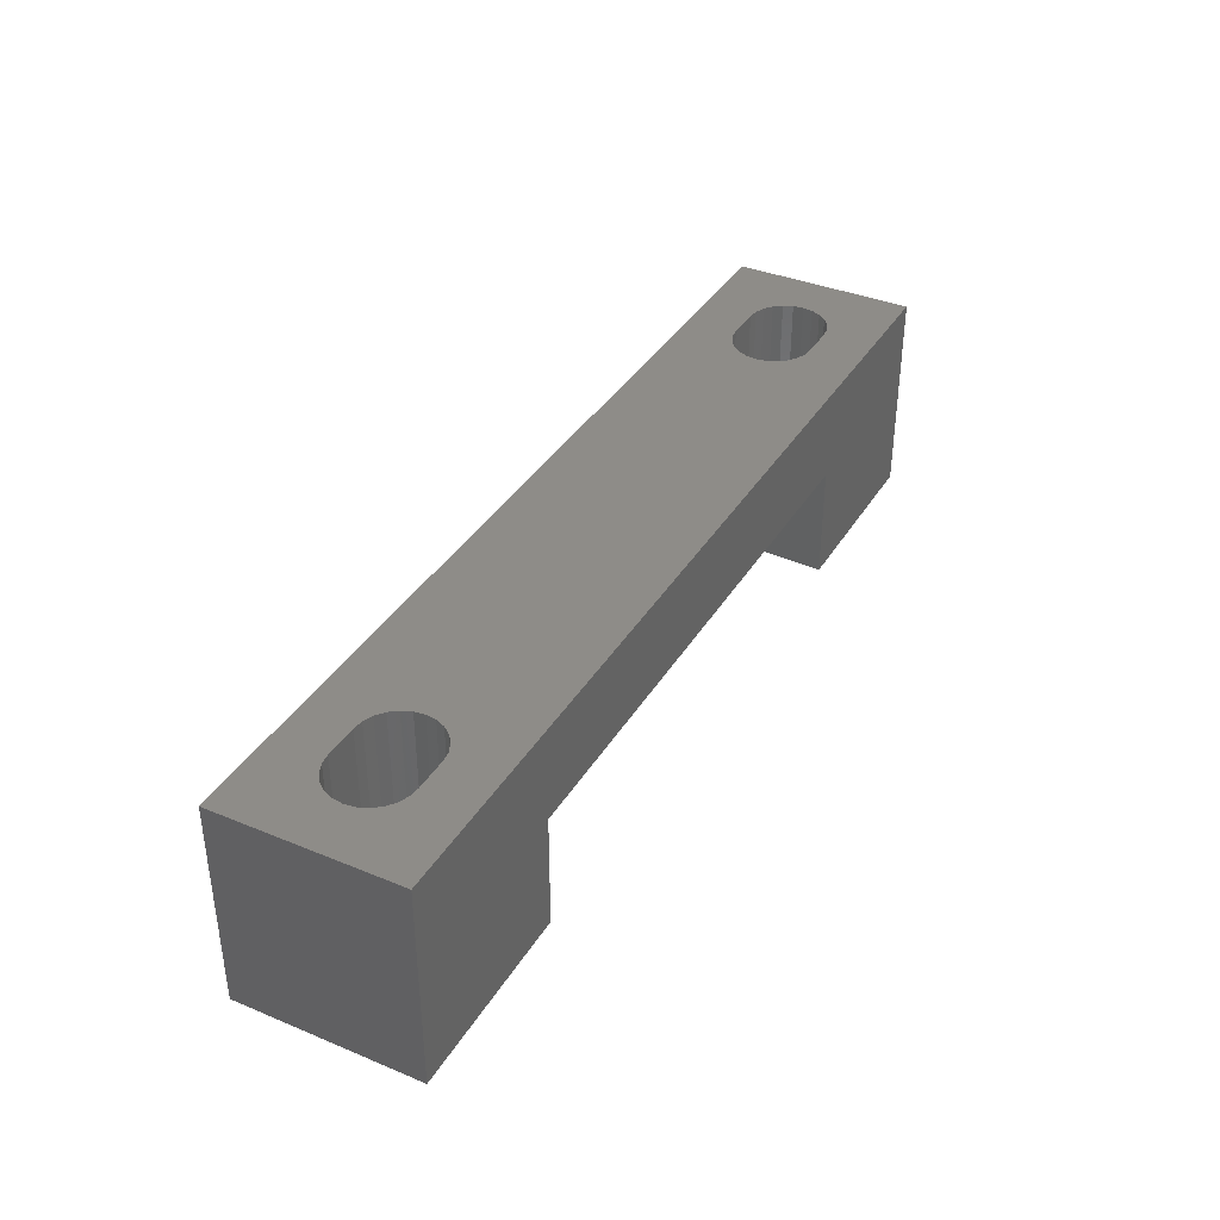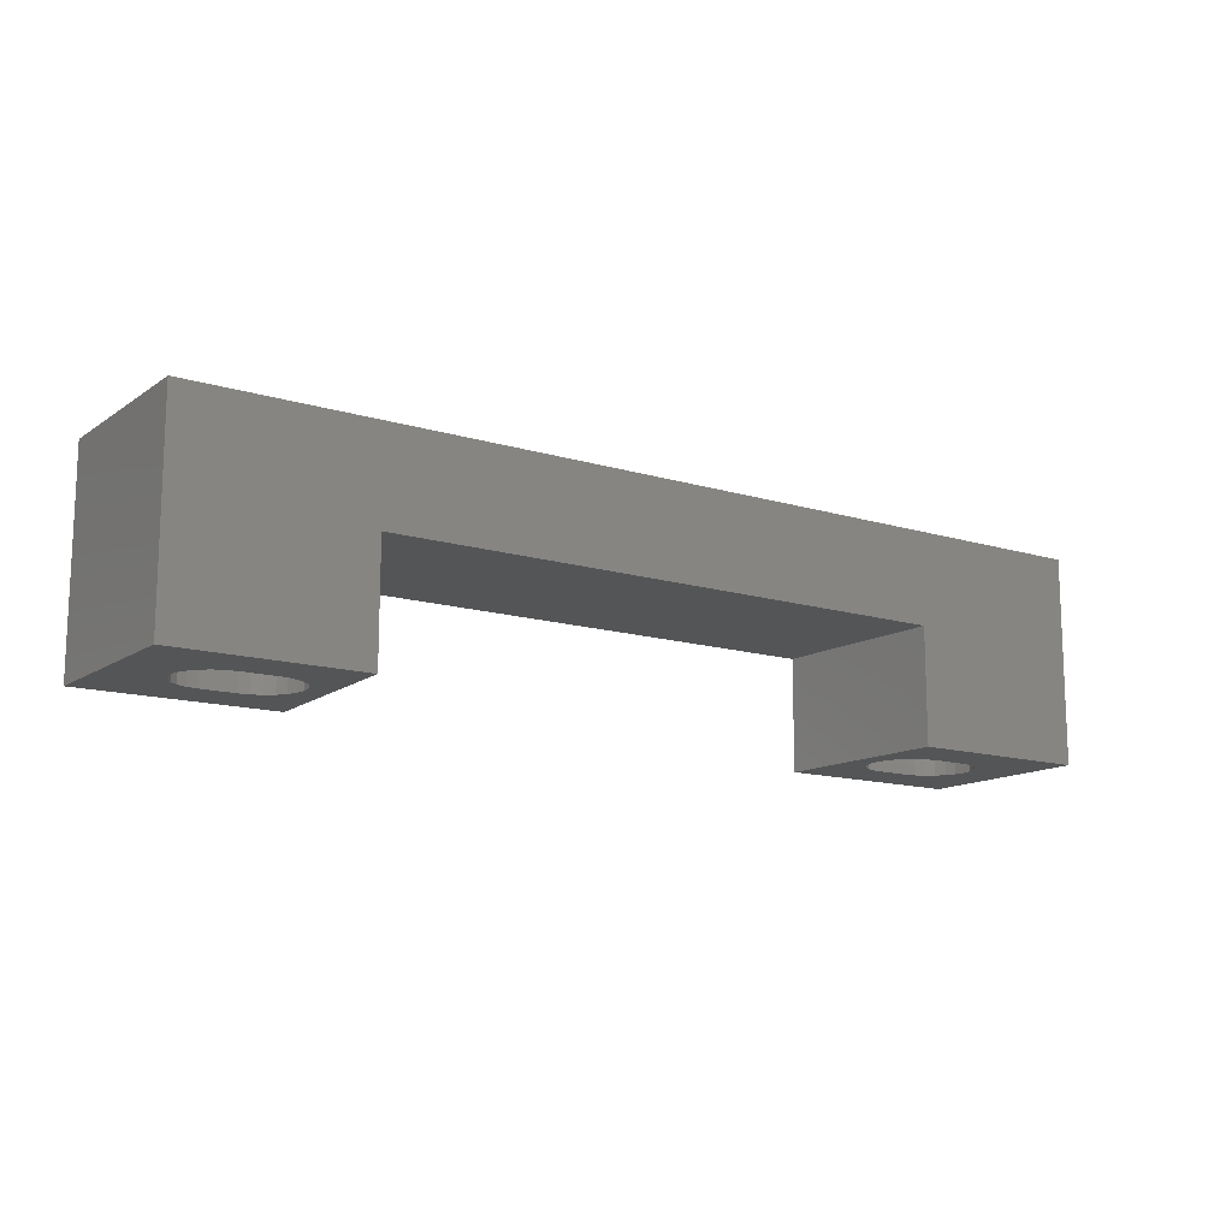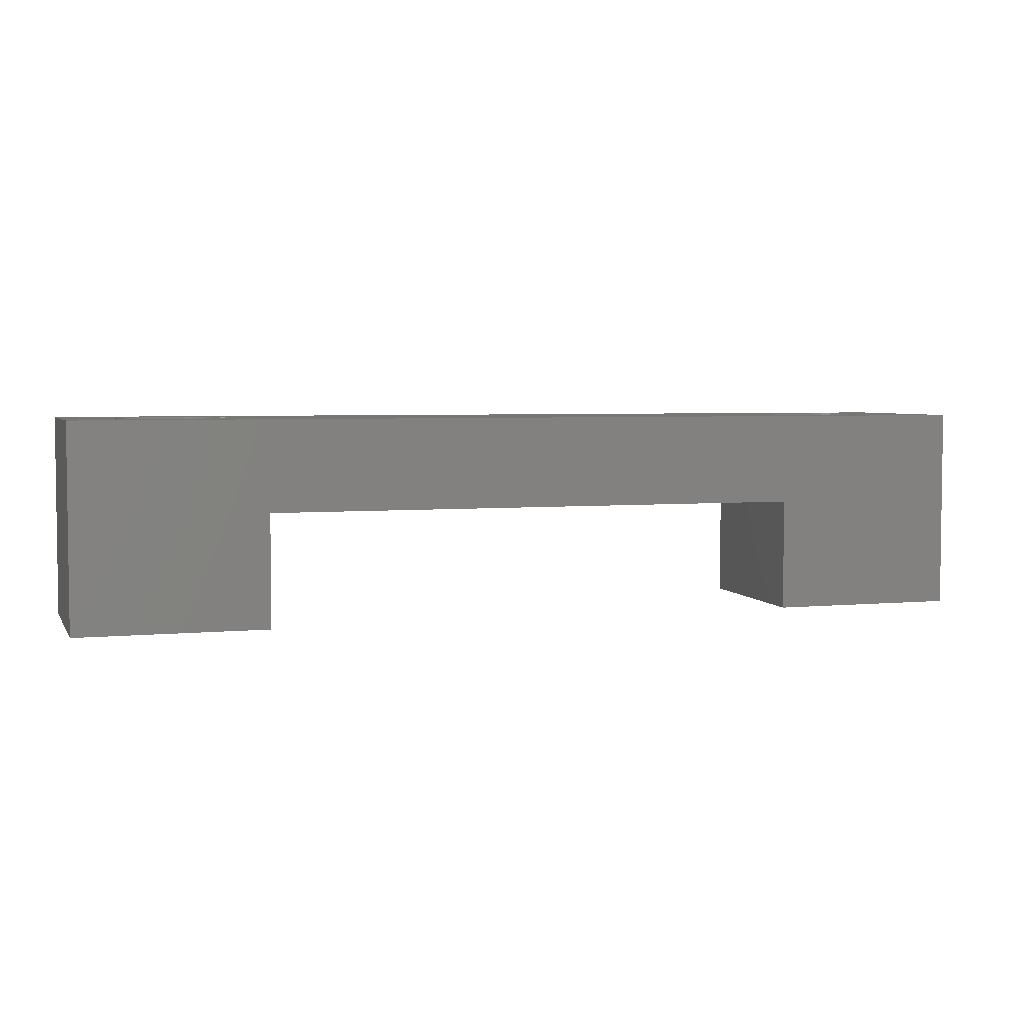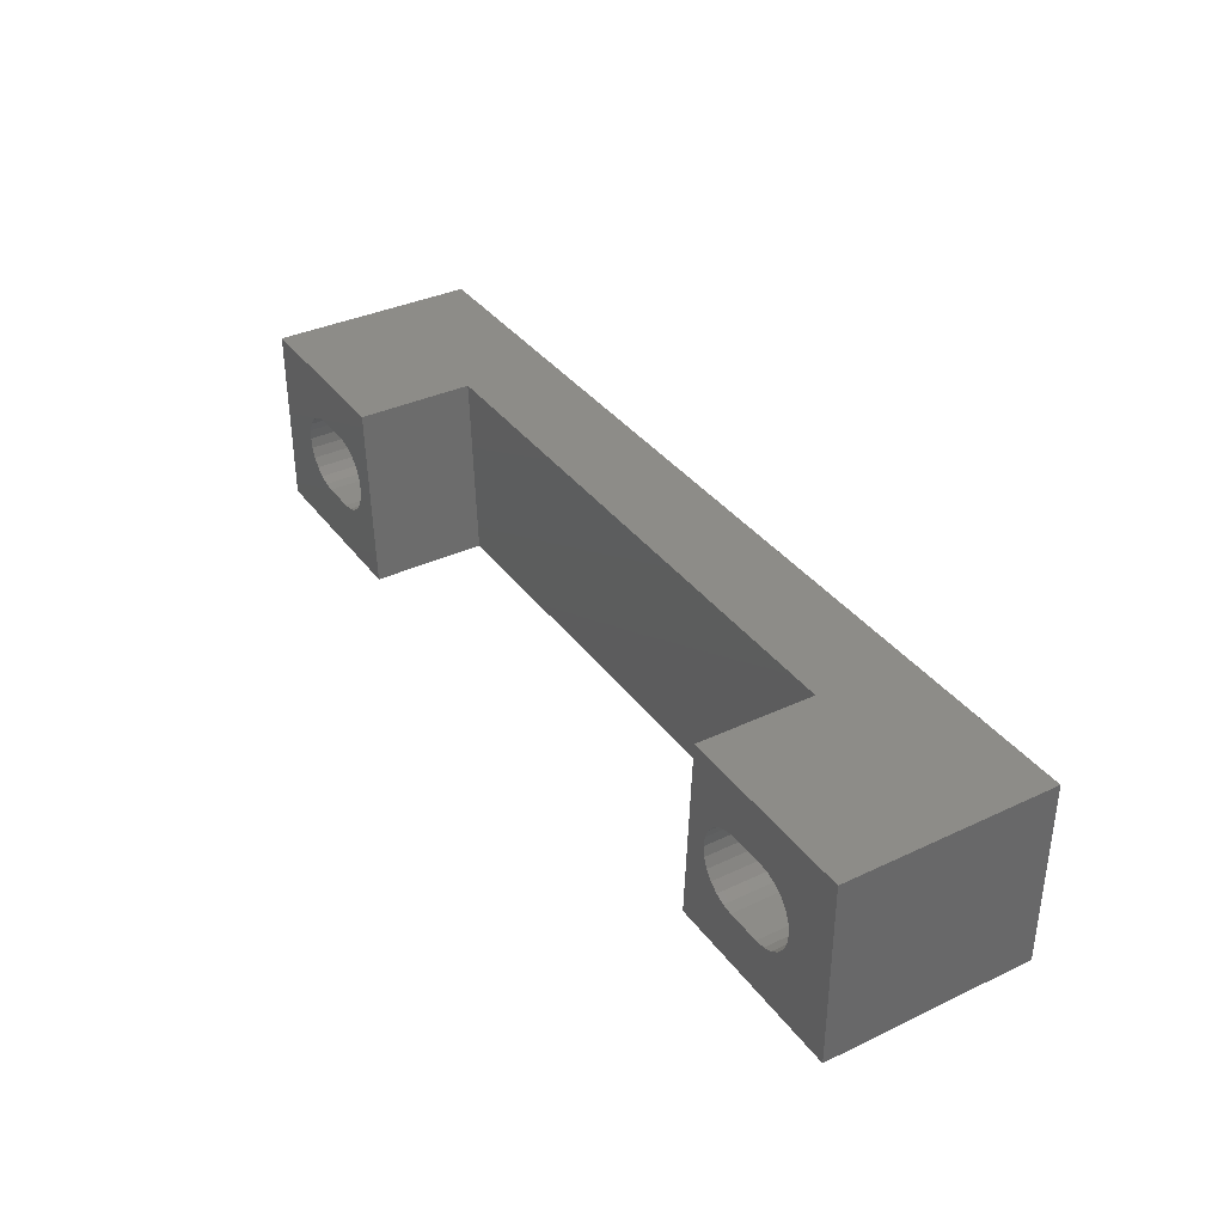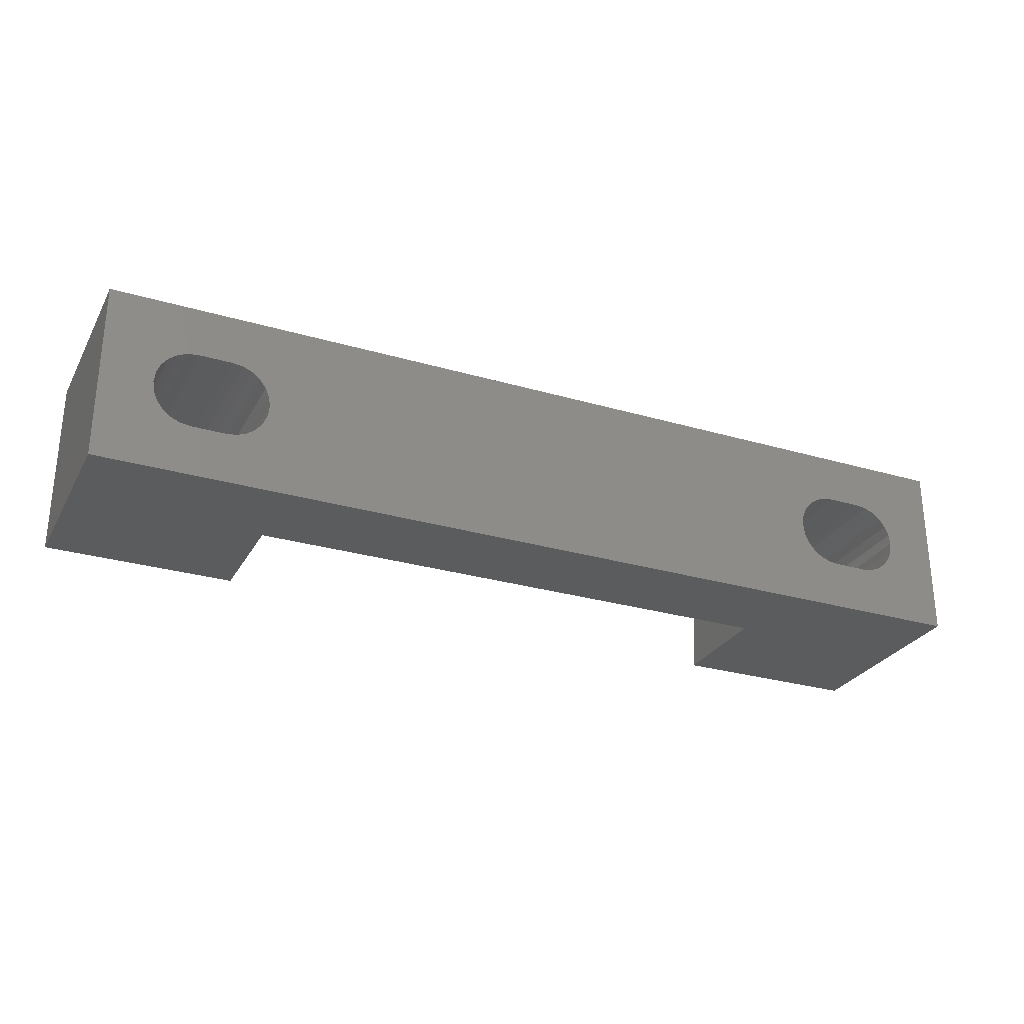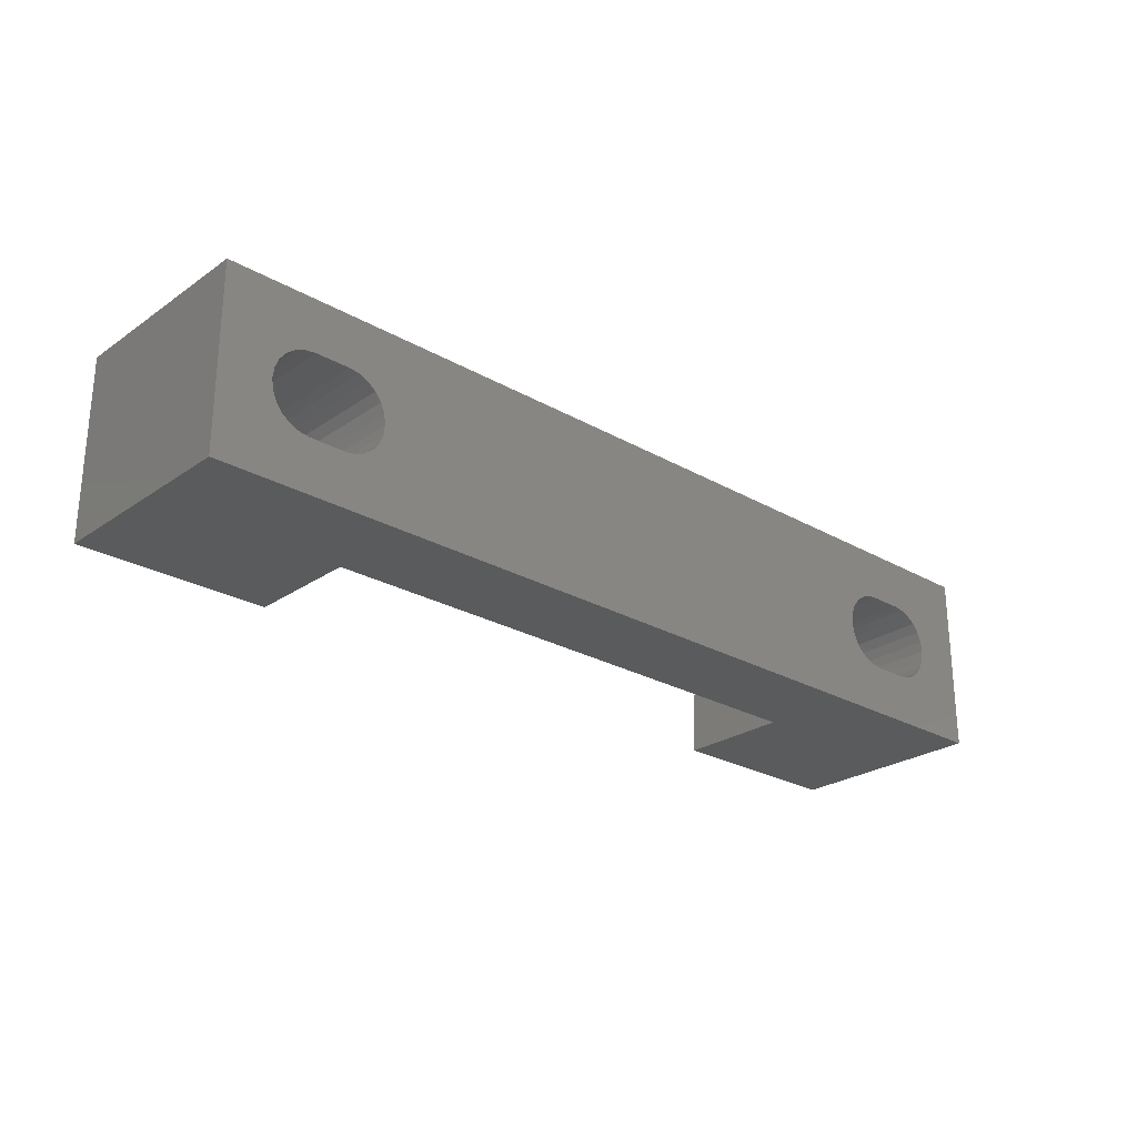
<metadata>
{"format":"stl","ext":"stl","renderer":"f3d","projection":"perspective","resolution":1024,"background":"white","views":[{"elev":37.3,"azim":117.9,"up":"+Y"},{"elev":-13.5,"azim":-34.5,"up":"+Y"},{"elev":4.2,"azim":162.3,"up":"+Y"},{"elev":36.0,"azim":58.3,"up":"+Z"},{"elev":-28.0,"azim":156.0,"up":"+Z"},{"elev":-25.5,"azim":137.6,"up":"+Z"}]}
</metadata>
<code>
# stl→obj: 120 verts, 244 faces
v 12.5 0.5 8.5
v -12.1 0.5 0.5
v 12.1 0.5 0.5
v -12.5 0.5 8.5
v -20.5 4.5 0.5
v -16.5 4.5 2.75
v 20.5 4.5 0.5
v -16.95 4.5 2.81
v -17.38 4.5 2.984
v -17.74 4.5 3.263
v -18.02 4.5 3.625
v -20.5 4.5 8.5
v -18.19 4.5 4.047
v -18.25 4.5 4.5
v -18.19 4.5 4.953
v -18.02 4.5 5.375
v -17.74 4.5 5.737
v -17.38 4.5 6.016
v -16.95 4.5 6.19
v -16.5 4.5 6.25
v -15 4.5 6.25
v 15 4.5 6.25
v 16.5 4.5 6.25
v 20.5 4.5 8.5
v 18.02 4.5 3.625
v 17.74 4.5 3.263
v 17.38 4.5 2.984
v 16.95 4.5 2.81
v 16.5 4.5 2.75
v -15 4.5 2.75
v 15 4.5 2.75
v 18.19 4.5 4.047
v 18.25 4.5 4.5
v 18.19 4.5 4.953
v 18.02 4.5 5.375
v 17.74 4.5 5.737
v 17.38 4.5 6.016
v 16.95 4.5 6.19
v -14.55 4.5 2.81
v 14.55 4.5 2.81
v 14.12 4.5 2.984
v -14.12 4.5 2.984
v 13.76 4.5 3.263
v -13.76 4.5 3.263
v -13.48 4.5 3.625
v 13.48 4.5 3.625
v -13.31 4.5 4.047
v 13.31 4.5 4.047
v -13.25 4.5 4.5
v 13.25 4.5 4.5
v -13.31 4.5 4.953
v 13.31 4.5 4.953
v -13.48 4.5 5.375
v 13.48 4.5 5.375
v -13.76 4.5 5.737
v 13.76 4.5 5.737
v -14.12 4.5 6.016
v 14.12 4.5 6.016
v 14.55 4.5 6.19
v -14.55 4.5 6.19
v -20.5 -4.5 0.5
v -20.5 -4.5 8.5
v -15 -4.5 2.75
v -16.5 -4.5 2.75
v -18.19 -4.5 4.047
v -18.02 -4.5 3.625
v -16.95 -4.5 2.81
v -17.38 -4.5 2.984
v -17.74 -4.5 3.263
v -18.19 -4.5 4.953
v -18.25 -4.5 4.5
v -18.02 -4.5 5.375
v -13.76 -4.5 3.263
v -13.48 -4.5 3.625
v -17.74 -4.5 5.737
v -17.38 -4.5 6.016
v -16.5 -4.5 6.25
v -15 -4.5 6.25
v -14.55 -4.5 6.19
v -13.48 -4.5 5.375
v -13.76 -4.5 5.737
v -13.31 -4.5 4.047
v -13.25 -4.5 4.5
v -14.12 -4.5 2.984
v -16.95 -4.5 6.19
v -14.12 -4.5 6.016
v -13.31 -4.5 4.953
v -14.55 -4.5 2.81
v 16.95 -4.5 6.19
v 17.38 -4.5 6.016
v 16.5 -4.5 2.75
v 15 -4.5 2.75
v 14.55 -4.5 2.81
v 14.12 -4.5 2.984
v 13.31 -4.5 4.047
v 13.48 -4.5 3.625
v 13.31 -4.5 4.953
v 13.25 -4.5 4.5
v 13.76 -4.5 5.737
v 13.48 -4.5 5.375
v 14.12 -4.5 6.016
v 14.55 -4.5 6.19
v 15 -4.5 6.25
v 16.5 -4.5 6.25
v 13.76 -4.5 3.263
v 20.5 -4.5 8.5
v 20.5 -4.5 0.5
v 18.02 -4.5 5.375
v 17.74 -4.5 5.737
v 18.19 -4.5 4.953
v 18.02 -4.5 3.625
v 18.19 -4.5 4.047
v 18.25 -4.5 4.5
v 17.74 -4.5 3.263
v 17.38 -4.5 2.984
v 16.95 -4.5 2.81
v 12.5 -4.5 8.5
v -12.5 -4.5 8.5
v -12.1 -4.5 0.5
v 12.1 -4.5 0.5
f 1 2 3
f 2 1 4
f 5 6 7
f 6 5 8
f 8 5 9
f 9 5 10
f 10 5 11
f 11 5 12
f 11 12 13
f 13 12 14
f 14 12 15
f 15 12 16
f 16 12 17
f 17 12 18
f 18 12 19
f 19 12 20
f 20 12 21
f 21 12 22
f 22 12 23
f 23 12 24
f 7 25 24
f 25 7 26
f 26 7 27
f 27 7 28
f 28 7 29
f 29 7 6
f 29 6 30
f 29 30 31
f 24 25 32
f 24 32 33
f 24 33 34
f 24 34 35
f 24 35 36
f 24 36 37
f 24 37 38
f 24 38 23
f 39 31 30
f 31 39 40
f 40 39 41
f 41 39 42
f 41 42 43
f 43 42 44
f 43 44 45
f 43 45 46
f 46 45 47
f 46 47 48
f 48 47 49
f 48 49 50
f 50 49 51
f 50 51 52
f 52 51 53
f 52 53 54
f 54 53 55
f 54 55 56
f 56 55 57
f 56 57 58
f 58 57 59
f 59 57 60
f 59 60 22
f 22 60 21
f 12 61 62
f 61 12 5
f 63 6 64
f 6 63 30
f 11 65 66
f 65 11 13
f 67 9 68
f 9 67 8
f 68 10 69
f 10 68 9
f 14 70 71
f 70 14 15
f 15 72 70
f 72 15 16
f 10 66 69
f 66 10 11
f 64 8 67
f 8 64 6
f 13 71 65
f 71 13 14
f 45 73 74
f 73 45 44
f 18 75 17
f 75 18 76
f 21 77 20
f 77 21 78
f 60 78 21
f 78 60 79
f 55 80 81
f 80 55 53
f 49 82 83
f 82 49 47
f 73 42 84
f 42 73 44
f 19 76 18
f 76 19 85
f 57 79 60
f 79 57 86
f 20 85 19
f 85 20 77
f 16 75 72
f 75 16 17
f 55 86 57
f 86 55 81
f 53 87 80
f 87 53 51
f 47 74 82
f 74 47 45
f 51 83 87
f 83 51 49
f 88 30 63
f 30 88 39
f 84 39 88
f 39 84 42
f 37 89 38
f 89 37 90
f 91 31 92
f 31 91 29
f 93 41 94
f 41 93 40
f 46 95 96
f 95 46 48
f 50 97 98
f 97 50 52
f 54 99 100
f 99 54 56
f 58 99 56
f 99 58 101
f 59 101 58
f 101 59 102
f 23 103 22
f 103 23 104
f 94 43 105
f 43 94 41
f 7 106 107
f 106 7 24
f 92 40 93
f 40 92 31
f 43 96 105
f 96 43 46
f 48 98 95
f 98 48 50
f 22 102 59
f 102 22 103
f 52 100 97
f 100 52 54
f 38 104 23
f 104 38 89
f 36 108 109
f 108 36 35
f 35 110 108
f 110 35 34
f 32 111 112
f 111 32 25
f 36 90 37
f 90 36 109
f 34 113 110
f 113 34 33
f 33 112 113
f 112 33 32
f 25 114 111
f 114 25 26
f 114 27 115
f 27 114 26
f 115 28 116
f 28 115 27
f 116 29 91
f 29 116 28
f 106 1 117
f 118 12 62
f 12 118 4
f 12 4 24
f 24 4 1
f 24 1 106
f 119 88 61
f 88 119 84
f 84 119 73
f 73 119 74
f 74 119 82
f 82 119 118
f 61 88 63
f 82 118 83
f 83 118 87
f 87 118 80
f 80 118 81
f 81 118 86
f 86 118 79
f 79 118 78
f 78 118 77
f 61 66 62
f 66 61 69
f 69 61 68
f 68 61 67
f 67 61 64
f 64 61 63
f 62 66 65
f 62 65 71
f 62 71 70
f 62 70 72
f 62 72 75
f 62 75 76
f 62 76 85
f 62 85 77
f 62 77 118
f 2 118 119
f 118 2 4
f 1 120 117
f 120 1 3
f 5 2 61
f 2 5 7
f 2 7 3
f 3 7 120
f 120 7 107
f 119 61 2
f 107 115 120
f 115 107 114
f 114 107 111
f 111 107 106
f 120 115 116
f 120 116 91
f 111 106 112
f 112 106 113
f 113 106 110
f 110 106 108
f 108 106 109
f 109 106 90
f 90 106 89
f 89 106 104
f 104 106 103
f 120 95 117
f 95 120 96
f 96 120 105
f 105 120 94
f 94 120 93
f 93 120 92
f 92 120 91
f 117 95 98
f 117 98 97
f 117 97 100
f 117 100 99
f 117 99 101
f 117 101 102
f 117 102 103
f 117 103 106

</code>
